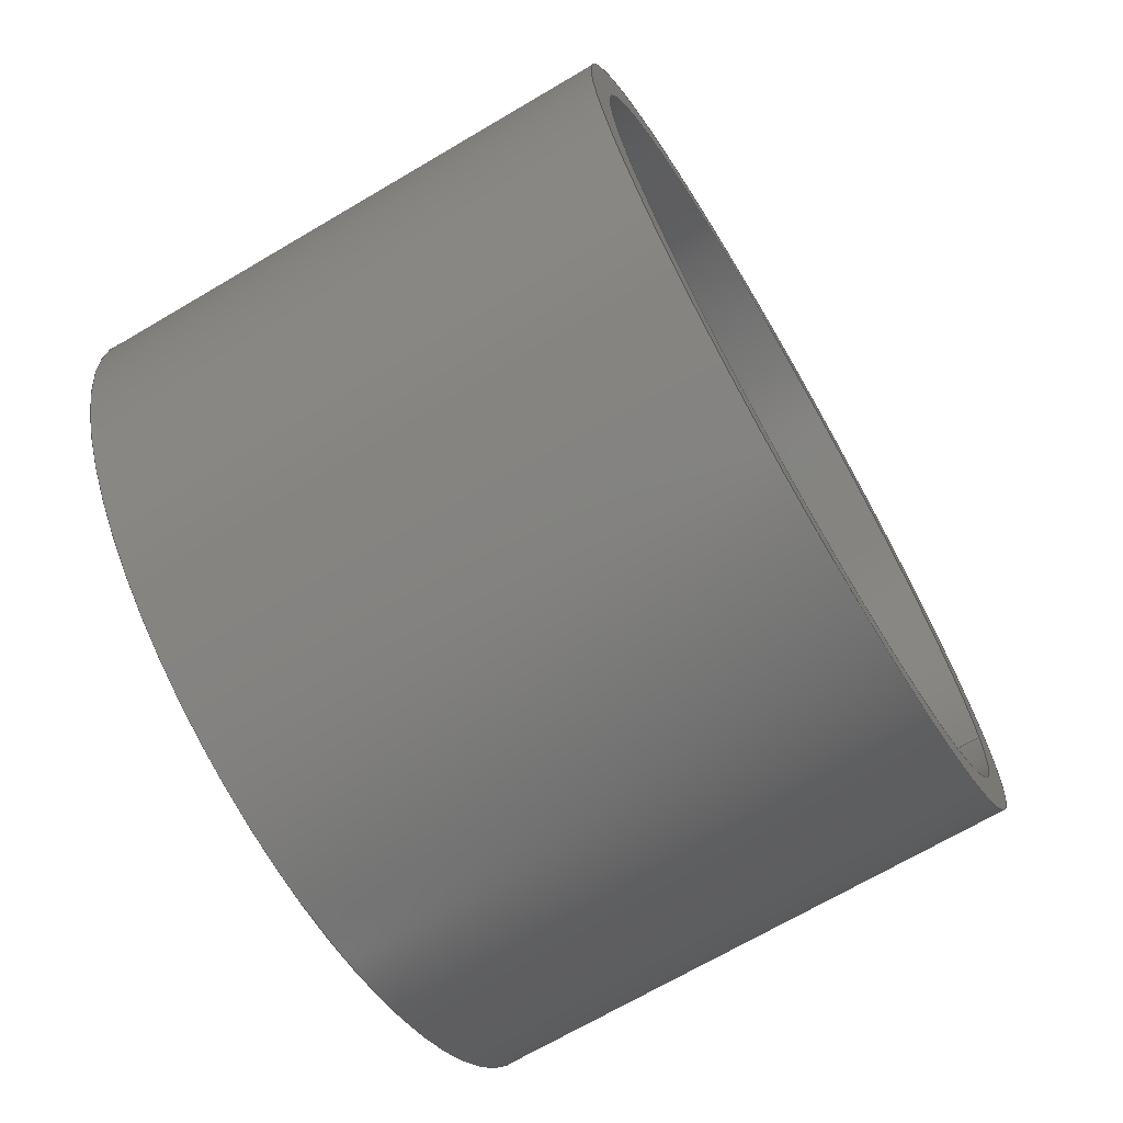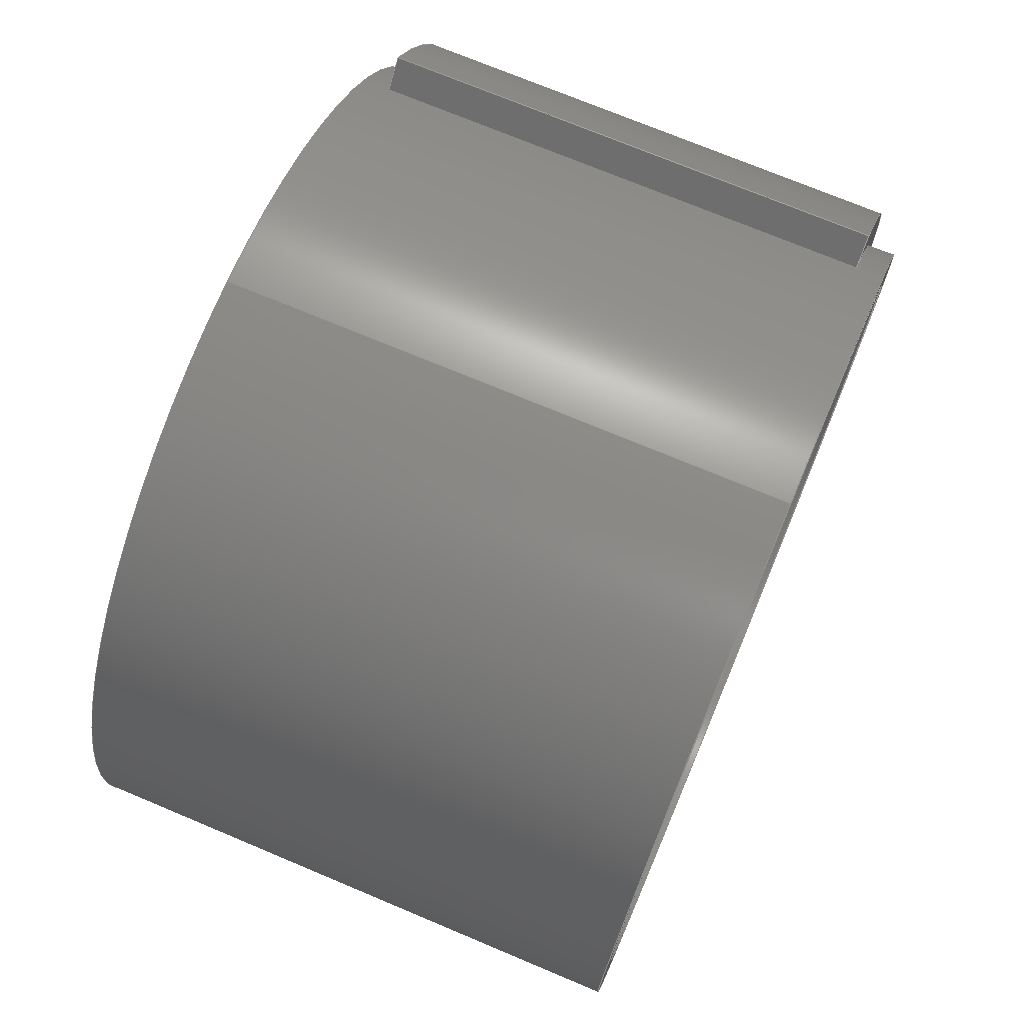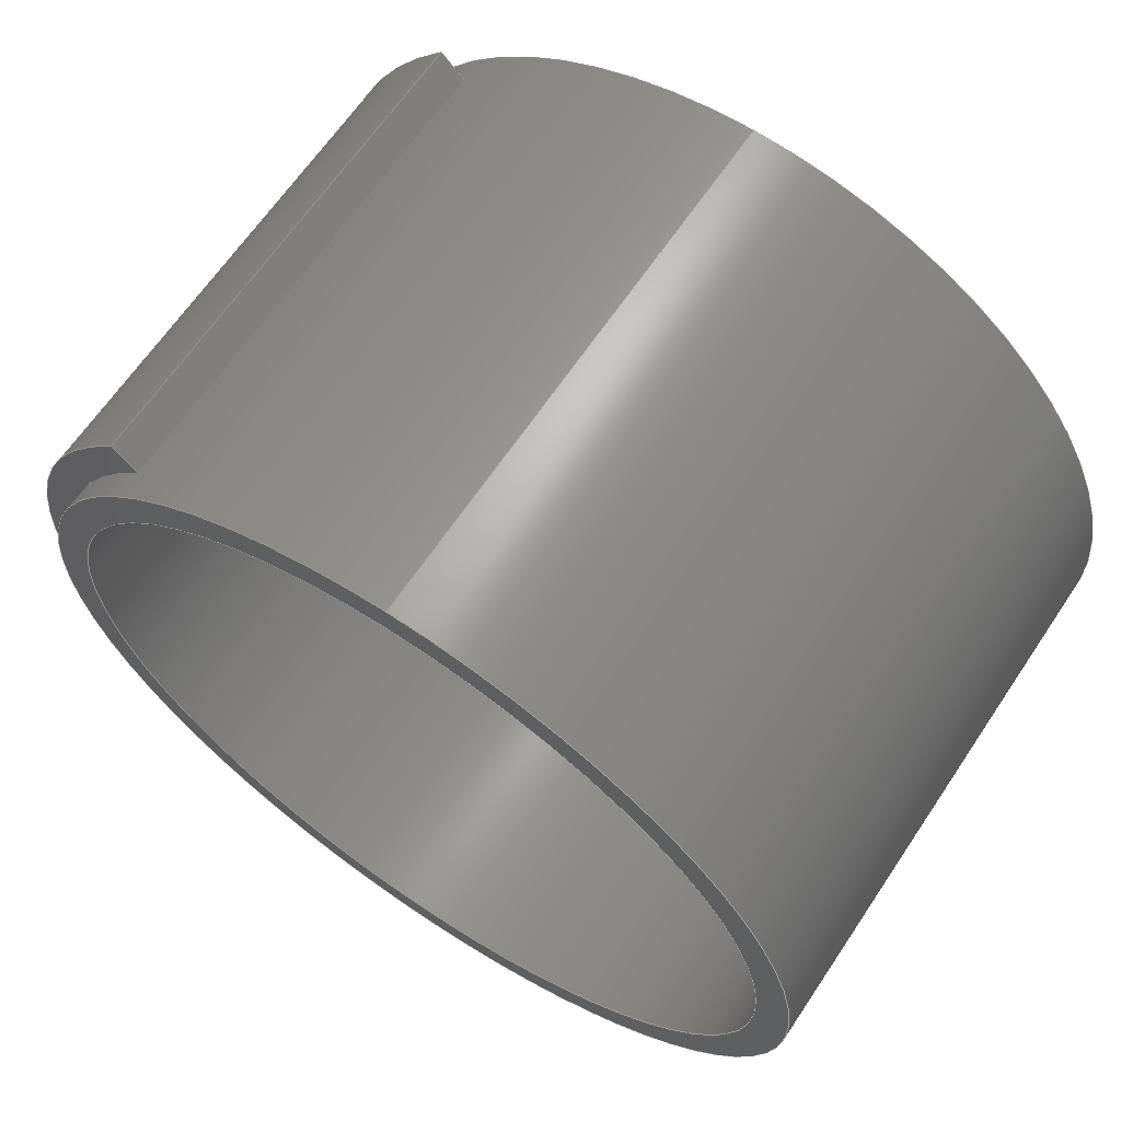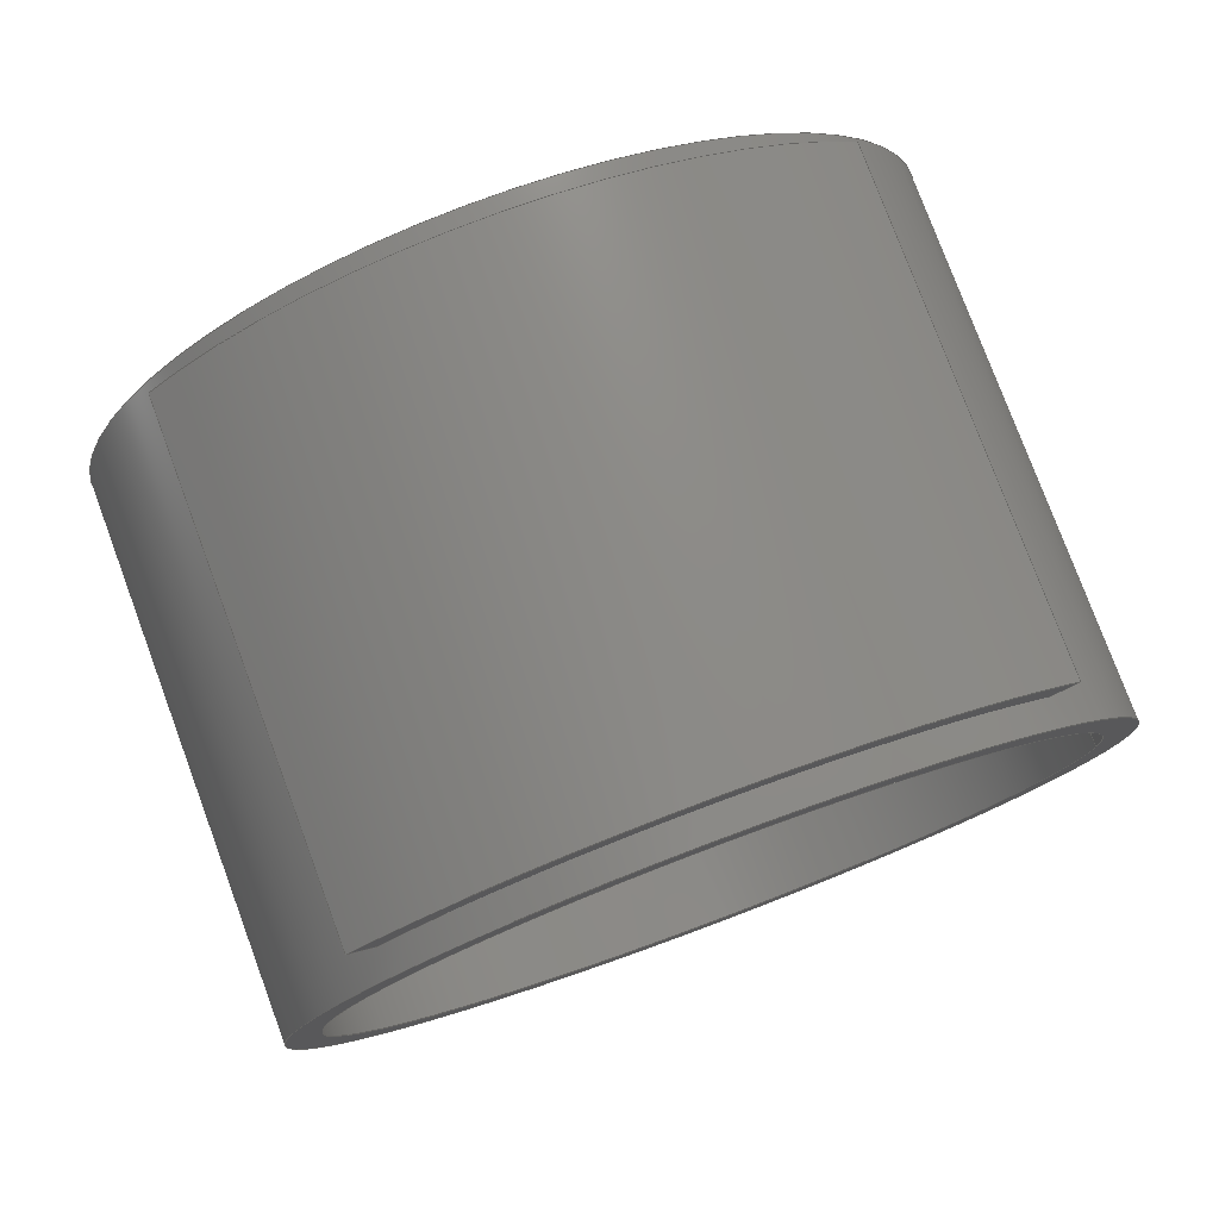
<metadata>
{"format":"step","ext":"step","renderer":"f3d","projection":"perspective","resolution":1024,"background":"white","views":[{"elev":-69.6,"azim":-149.5,"up":"+Y"},{"elev":72.5,"azim":22.8,"up":"+Z"},{"elev":64.9,"azim":-56.2,"up":"+Z"},{"elev":78.3,"azim":-110.4,"up":"+Y"}]}
</metadata>
<code>
ISO-10303-21;
DATA;
#1=MECHANICAL_DESIGN_GEOMETRIC_PRESENTATION_REPRESENTATION('',(#4),#262);
#2=SHAPE_REPRESENTATION_RELATIONSHIP('SRR','None',#269,#3);
#3=ADVANCED_BREP_SHAPE_REPRESENTATION('',(#5),#261);
#4=STYLED_ITEM('',(#279),#5);
#5=MANIFOLD_SOLID_BREP('Body1',#142);
#6=FACE_BOUND('',#27,.T.);
#7=FACE_BOUND('',#30,.T.);
#8=FACE_BOUND('',#32,.T.);
#9=CYLINDRICAL_SURFACE('',#161,4.128);
#10=CYLINDRICAL_SURFACE('',#168,3.493);
#11=CYLINDRICAL_SURFACE('',#170,3.81);
#12=FACE_OUTER_BOUND('',#21,.T.);
#13=FACE_OUTER_BOUND('',#22,.T.);
#14=FACE_OUTER_BOUND('',#23,.T.);
#15=FACE_OUTER_BOUND('',#24,.T.);
#16=FACE_OUTER_BOUND('',#25,.T.);
#17=FACE_OUTER_BOUND('',#26,.T.);
#18=FACE_OUTER_BOUND('',#28,.T.);
#19=FACE_OUTER_BOUND('',#29,.T.);
#20=FACE_OUTER_BOUND('',#31,.T.);
#21=EDGE_LOOP('',(#91,#92,#93,#94));
#22=EDGE_LOOP('',(#95,#96,#97,#98));
#23=EDGE_LOOP('',(#99,#100,#101,#102));
#24=EDGE_LOOP('',(#103,#104,#105,#106));
#25=EDGE_LOOP('',(#107,#108,#109,#110));
#26=EDGE_LOOP('',(#111));
#27=EDGE_LOOP('',(#112));
#28=EDGE_LOOP('',(#113,#114,#115,#116));
#29=EDGE_LOOP('',(#117,#118,#119,#120));
#30=EDGE_LOOP('',(#121,#122,#123,#124));
#31=EDGE_LOOP('',(#125));
#32=EDGE_LOOP('',(#126));
#33=LINE('',#225,#43);
#34=LINE('',#228,#44);
#35=LINE('',#231,#45);
#36=LINE('',#233,#46);
#37=LINE('',#234,#47);
#38=LINE('',#237,#48);
#39=LINE('',#239,#49);
#40=LINE('',#240,#50);
#41=LINE('',#253,#51);
#42=LINE('',#257,#52);
#43=VECTOR('',#179,1);
#44=VECTOR('',#182,1);
#45=VECTOR('',#185,1);
#46=VECTOR('',#186,1);
#47=VECTOR('',#187,1);
#48=VECTOR('',#190,1);
#49=VECTOR('',#191,1);
#50=VECTOR('',#192,1);
#51=VECTOR('',#211,3.493);
#52=VECTOR('',#216,3.81);
#53=CIRCLE('',#157,4.128);
#54=CIRCLE('',#158,3.81);
#55=CIRCLE('',#162,4.128);
#56=CIRCLE('',#164,3.81);
#57=CIRCLE('',#166,3.81);
#58=CIRCLE('',#167,3.493);
#59=CIRCLE('',#169,3.493);
#60=CIRCLE('',#171,3.81);
#61=VERTEX_POINT('',#221);
#62=VERTEX_POINT('',#222);
#63=VERTEX_POINT('',#224);
#64=VERTEX_POINT('',#226);
#65=VERTEX_POINT('',#230);
#66=VERTEX_POINT('',#232);
#67=VERTEX_POINT('',#236);
#68=VERTEX_POINT('',#238);
#69=VERTEX_POINT('',#246);
#70=VERTEX_POINT('',#248);
#71=VERTEX_POINT('',#251);
#72=VERTEX_POINT('',#255);
#73=EDGE_CURVE('',#61,#62,#53,.T.);
#74=EDGE_CURVE('',#62,#63,#33,.T.);
#75=EDGE_CURVE('',#64,#63,#54,.T.);
#76=EDGE_CURVE('',#64,#61,#34,.T.);
#77=EDGE_CURVE('',#65,#62,#35,.T.);
#78=EDGE_CURVE('',#66,#65,#36,.T.);
#79=EDGE_CURVE('',#63,#66,#37,.T.);
#80=EDGE_CURVE('',#67,#64,#38,.T.);
#81=EDGE_CURVE('',#68,#67,#39,.T.);
#82=EDGE_CURVE('',#61,#68,#40,.T.);
#83=EDGE_CURVE('',#65,#68,#55,.T.);
#84=EDGE_CURVE('',#66,#67,#56,.T.);
#85=EDGE_CURVE('',#69,#69,#57,.T.);
#86=EDGE_CURVE('',#70,#70,#58,.T.);
#87=EDGE_CURVE('',#71,#71,#59,.T.);
#88=EDGE_CURVE('',#71,#70,#41,.T.);
#89=EDGE_CURVE('',#72,#72,#60,.T.);
#90=EDGE_CURVE('',#72,#69,#42,.T.);
#91=ORIENTED_EDGE('',*,*,#73,.T.);
#92=ORIENTED_EDGE('',*,*,#74,.T.);
#93=ORIENTED_EDGE('',*,*,#75,.F.);
#94=ORIENTED_EDGE('',*,*,#76,.T.);
#95=ORIENTED_EDGE('',*,*,#77,.F.);
#96=ORIENTED_EDGE('',*,*,#78,.F.);
#97=ORIENTED_EDGE('',*,*,#79,.F.);
#98=ORIENTED_EDGE('',*,*,#74,.F.);
#99=ORIENTED_EDGE('',*,*,#80,.F.);
#100=ORIENTED_EDGE('',*,*,#81,.F.);
#101=ORIENTED_EDGE('',*,*,#82,.F.);
#102=ORIENTED_EDGE('',*,*,#76,.F.);
#103=ORIENTED_EDGE('',*,*,#82,.T.);
#104=ORIENTED_EDGE('',*,*,#83,.F.);
#105=ORIENTED_EDGE('',*,*,#77,.T.);
#106=ORIENTED_EDGE('',*,*,#73,.F.);
#107=ORIENTED_EDGE('',*,*,#83,.T.);
#108=ORIENTED_EDGE('',*,*,#81,.T.);
#109=ORIENTED_EDGE('',*,*,#84,.F.);
#110=ORIENTED_EDGE('',*,*,#78,.T.);
#111=ORIENTED_EDGE('',*,*,#85,.T.);
#112=ORIENTED_EDGE('',*,*,#86,.T.);
#113=ORIENTED_EDGE('',*,*,#87,.F.);
#114=ORIENTED_EDGE('',*,*,#88,.T.);
#115=ORIENTED_EDGE('',*,*,#86,.F.);
#116=ORIENTED_EDGE('',*,*,#88,.F.);
#117=ORIENTED_EDGE('',*,*,#89,.F.);
#118=ORIENTED_EDGE('',*,*,#90,.T.);
#119=ORIENTED_EDGE('',*,*,#85,.F.);
#120=ORIENTED_EDGE('',*,*,#90,.F.);
#121=ORIENTED_EDGE('',*,*,#75,.T.);
#122=ORIENTED_EDGE('',*,*,#79,.T.);
#123=ORIENTED_EDGE('',*,*,#84,.T.);
#124=ORIENTED_EDGE('',*,*,#80,.T.);
#125=ORIENTED_EDGE('',*,*,#89,.T.);
#126=ORIENTED_EDGE('',*,*,#87,.T.);
#127=PLANE('',#156);
#128=PLANE('',#159);
#129=PLANE('',#160);
#130=PLANE('',#163);
#131=PLANE('',#165);
#132=PLANE('',#172);
#133=ADVANCED_FACE('',(#12),#127,.F.);
#134=ADVANCED_FACE('',(#13),#128,.T.);
#135=ADVANCED_FACE('',(#14),#129,.T.);
#136=ADVANCED_FACE('',(#15),#9,.T.);
#137=ADVANCED_FACE('',(#16),#130,.T.);
#138=ADVANCED_FACE('',(#17,#6),#131,.F.);
#139=ADVANCED_FACE('',(#18),#10,.F.);
#140=ADVANCED_FACE('',(#19,#7),#11,.T.);
#141=ADVANCED_FACE('',(#20,#8),#132,.T.);
#142=CLOSED_SHELL('',(#133,#134,#135,#136,#137,#138,#139,#140,#141));
#143=DERIVED_UNIT_ELEMENT(#145,1);
#144=DERIVED_UNIT_ELEMENT(#264,3);
#145=(
MASS_UNIT()
NAMED_UNIT(*)
SI_UNIT(.KILO.,.GRAM.)
);
#146=DERIVED_UNIT((#143,#144));
#147=MEASURE_REPRESENTATION_ITEM('density measure',
POSITIVE_RATIO_MEASURE(7850),#146);
#148=PROPERTY_DEFINITION_REPRESENTATION(#153,#150);
#149=PROPERTY_DEFINITION_REPRESENTATION(#154,#151);
#150=REPRESENTATION('material name',(#152),#261);
#151=REPRESENTATION('density',(#147),#261);
#152=DESCRIPTIVE_REPRESENTATION_ITEM('Steel','Steel');
#153=PROPERTY_DEFINITION('material property','material name',#271);
#154=PROPERTY_DEFINITION('material property','density of part',#271);
#155=AXIS2_PLACEMENT_3D('placement',#219,#173,#174);
#156=AXIS2_PLACEMENT_3D('',#220,#175,#176);
#157=AXIS2_PLACEMENT_3D('',#223,#177,#178);
#158=AXIS2_PLACEMENT_3D('',#227,#180,#181);
#159=AXIS2_PLACEMENT_3D('',#229,#183,#184);
#160=AXIS2_PLACEMENT_3D('',#235,#188,#189);
#161=AXIS2_PLACEMENT_3D('',#241,#193,#194);
#162=AXIS2_PLACEMENT_3D('',#242,#195,#196);
#163=AXIS2_PLACEMENT_3D('',#243,#197,#198);
#164=AXIS2_PLACEMENT_3D('',#244,#199,#200);
#165=AXIS2_PLACEMENT_3D('',#245,#201,#202);
#166=AXIS2_PLACEMENT_3D('',#247,#203,#204);
#167=AXIS2_PLACEMENT_3D('',#249,#205,#206);
#168=AXIS2_PLACEMENT_3D('',#250,#207,#208);
#169=AXIS2_PLACEMENT_3D('',#252,#209,#210);
#170=AXIS2_PLACEMENT_3D('',#254,#212,#213);
#171=AXIS2_PLACEMENT_3D('',#256,#214,#215);
#172=AXIS2_PLACEMENT_3D('',#258,#217,#218);
#173=DIRECTION('axis',(0,0,1));
#174=DIRECTION('refdir',(1,0,0));
#175=DIRECTION('center_axis',(1,0,0));
#176=DIRECTION('ref_axis',(0,0,-1));
#177=DIRECTION('center_axis',(-1,0,0));
#178=DIRECTION('ref_axis',(0,0,-1));
#179=DIRECTION('',(0,-0.7071,0.7071));
#180=DIRECTION('center_axis',(-1,0,0));
#181=DIRECTION('ref_axis',(0,0,-1));
#182=DIRECTION('',(0,0.7071,0.7071));
#183=DIRECTION('center_axis',(0,-0.7071,-0.7071));
#184=DIRECTION('ref_axis',(0,0.7071,-0.7071));
#185=DIRECTION('',(-1,0,0));
#186=DIRECTION('',(0,0.7071,-0.7071));
#187=DIRECTION('',(1,0,0));
#188=DIRECTION('center_axis',(0,-0.7071,0.7071));
#189=DIRECTION('ref_axis',(0,-0.7071,-0.7071));
#190=DIRECTION('',(-1,0,0));
#191=DIRECTION('',(0,-0.7071,-0.7071));
#192=DIRECTION('',(1,0,0));
#193=DIRECTION('center_axis',(1,0,0));
#194=DIRECTION('ref_axis',(0,0,-1));
#195=DIRECTION('center_axis',(1,0,0));
#196=DIRECTION('ref_axis',(0,0,-1));
#197=DIRECTION('center_axis',(1,0,0));
#198=DIRECTION('ref_axis',(0,0,-1));
#199=DIRECTION('center_axis',(1,0,0));
#200=DIRECTION('ref_axis',(0,0,-1));
#201=DIRECTION('center_axis',(1,0,0));
#202=DIRECTION('ref_axis',(0,0,-1));
#203=DIRECTION('center_axis',(-1,0,0));
#204=DIRECTION('ref_axis',(0,0,-1));
#205=DIRECTION('center_axis',(1,0,0));
#206=DIRECTION('ref_axis',(0,0,-1));
#207=DIRECTION('center_axis',(1,0,0));
#208=DIRECTION('ref_axis',(0,0,-1));
#209=DIRECTION('center_axis',(-1,0,0));
#210=DIRECTION('ref_axis',(0,0,-1));
#211=DIRECTION('',(-1,0,0));
#212=DIRECTION('center_axis',(1,0,0));
#213=DIRECTION('ref_axis',(0,0,-1));
#214=DIRECTION('center_axis',(1,0,0));
#215=DIRECTION('ref_axis',(0,0,-1));
#216=DIRECTION('',(-1,0,0));
#217=DIRECTION('center_axis',(1,0,0));
#218=DIRECTION('ref_axis',(0,0,-1));
#219=CARTESIAN_POINT('',(0,0,0));
#220=CARTESIAN_POINT('Origin',(-2.286,3.411,0));
#221=CARTESIAN_POINT('',(-2.286,2.919,2.919));
#222=CARTESIAN_POINT('',(-2.286,2.919,-2.919));
#223=CARTESIAN_POINT('Origin',(-2.286,0,0));
#224=CARTESIAN_POINT('',(-2.286,2.694,-2.694));
#225=CARTESIAN_POINT('',(-2.286,2.919,-2.919));
#226=CARTESIAN_POINT('',(-2.286,2.694,2.694));
#227=CARTESIAN_POINT('Origin',(-2.286,0,-8.882e-16));
#228=CARTESIAN_POINT('',(-2.286,2.694,2.694));
#229=CARTESIAN_POINT('Origin',(0,2.694,-2.694));
#230=CARTESIAN_POINT('',(2.286,2.919,-2.919));
#231=CARTESIAN_POINT('',(0,2.919,-2.919));
#232=CARTESIAN_POINT('',(2.286,2.694,-2.694));
#233=CARTESIAN_POINT('',(2.286,2.919,-2.919));
#234=CARTESIAN_POINT('',(0,2.694,-2.694));
#235=CARTESIAN_POINT('Origin',(0,2.919,2.919));
#236=CARTESIAN_POINT('',(2.286,2.694,2.694));
#237=CARTESIAN_POINT('',(0,2.694,2.694));
#238=CARTESIAN_POINT('',(2.286,2.919,2.919));
#239=CARTESIAN_POINT('',(2.286,2.694,2.694));
#240=CARTESIAN_POINT('',(0,2.919,2.919));
#241=CARTESIAN_POINT('Origin',(0,0,0));
#242=CARTESIAN_POINT('Origin',(2.286,0,0));
#243=CARTESIAN_POINT('Origin',(2.286,3.411,0));
#244=CARTESIAN_POINT('Origin',(2.286,0,-8.882e-16));
#245=CARTESIAN_POINT('Origin',(-2.54,0,-8.882e-16));
#246=CARTESIAN_POINT('',(-2.54,-4.666e-16,3.81));
#247=CARTESIAN_POINT('Origin',(-2.54,0,-8.882e-16));
#248=CARTESIAN_POINT('',(-2.54,-4.277e-16,3.493));
#249=CARTESIAN_POINT('Origin',(-2.54,0,-8.882e-16));
#250=CARTESIAN_POINT('Origin',(0,0,-8.882e-16));
#251=CARTESIAN_POINT('',(2.54,-4.277e-16,3.493));
#252=CARTESIAN_POINT('Origin',(2.54,0,-8.882e-16));
#253=CARTESIAN_POINT('',(0,-4.277e-16,3.493));
#254=CARTESIAN_POINT('Origin',(0,0,-8.882e-16));
#255=CARTESIAN_POINT('',(2.54,-4.666e-16,3.81));
#256=CARTESIAN_POINT('Origin',(2.54,0,-8.882e-16));
#257=CARTESIAN_POINT('',(0,-4.666e-16,3.81));
#258=CARTESIAN_POINT('Origin',(2.54,0,-8.882e-16));
#259=UNCERTAINTY_MEASURE_WITH_UNIT(LENGTH_MEASURE(0.001),#263,
'DISTANCE_ACCURACY_VALUE',
'Maximum model space distance between geometric entities at asserted c
onnectivities');
#260=UNCERTAINTY_MEASURE_WITH_UNIT(LENGTH_MEASURE(0.001),#263,
'DISTANCE_ACCURACY_VALUE',
'Maximum model space distance between geometric entities at asserted c
onnectivities');
#261=(
GEOMETRIC_REPRESENTATION_CONTEXT(3)
GLOBAL_UNCERTAINTY_ASSIGNED_CONTEXT((#259))
GLOBAL_UNIT_ASSIGNED_CONTEXT((#263,#265,#266))
REPRESENTATION_CONTEXT('','3D')
);
#262=(
GEOMETRIC_REPRESENTATION_CONTEXT(3)
GLOBAL_UNCERTAINTY_ASSIGNED_CONTEXT((#260))
GLOBAL_UNIT_ASSIGNED_CONTEXT((#263,#265,#266))
REPRESENTATION_CONTEXT('','3D')
);
#263=(
LENGTH_UNIT()
NAMED_UNIT(*)
SI_UNIT(.CENTI.,.METRE.)
);
#264=(
LENGTH_UNIT()
NAMED_UNIT(*)
SI_UNIT($,.METRE.)
);
#265=(
NAMED_UNIT(*)
PLANE_ANGLE_UNIT()
SI_UNIT($,.RADIAN.)
);
#266=(
NAMED_UNIT(*)
SI_UNIT($,.STERADIAN.)
SOLID_ANGLE_UNIT()
);
#267=SHAPE_DEFINITION_REPRESENTATION(#268,#269);
#268=PRODUCT_DEFINITION_SHAPE('',$,#271);
#269=SHAPE_REPRESENTATION('',(#155),#261);
#270=PRODUCT_DEFINITION_CONTEXT('part definition',#275,'design');
#271=PRODUCT_DEFINITION('Untitled','Untitled',#272,#270);
#272=PRODUCT_DEFINITION_FORMATION('',$,#277);
#273=PRODUCT_RELATED_PRODUCT_CATEGORY('Untitled','Untitled',(#277));
#274=APPLICATION_PROTOCOL_DEFINITION('international standard',
'automotive_design',2009,#275);
#275=APPLICATION_CONTEXT(
'Core Data for Automotive Mechanical Design Process');
#276=PRODUCT_CONTEXT('part definition',#275,'mechanical');
#277=PRODUCT('Untitled','Untitled',$,(#276));
#278=PRESENTATION_STYLE_ASSIGNMENT((#280));
#279=PRESENTATION_STYLE_ASSIGNMENT((#281));
#280=SURFACE_STYLE_USAGE(.BOTH.,#282);
#281=SURFACE_STYLE_USAGE(.BOTH.,#283);
#282=SURFACE_SIDE_STYLE('',(#284));
#283=SURFACE_SIDE_STYLE('',(#285));
#284=SURFACE_STYLE_FILL_AREA(#286);
#285=SURFACE_STYLE_FILL_AREA(#287);
#286=FILL_AREA_STYLE('Steel - Satin',(#288));
#287=FILL_AREA_STYLE('Aluminum - Anodized Glossy (Red)',(#289));
#288=FILL_AREA_STYLE_COLOUR('Steel - Satin',#290);
#289=FILL_AREA_STYLE_COLOUR('Aluminum - Anodized Glossy (Red)',#291);
#290=COLOUR_RGB('Steel - Satin',0.6275,0.6275,0.6275);
#291=COLOUR_RGB('Aluminum - Anodized Glossy (Red)',0.8549,0.349,
0.349);
ENDSEC;
END-ISO-10303-21;

</code>
